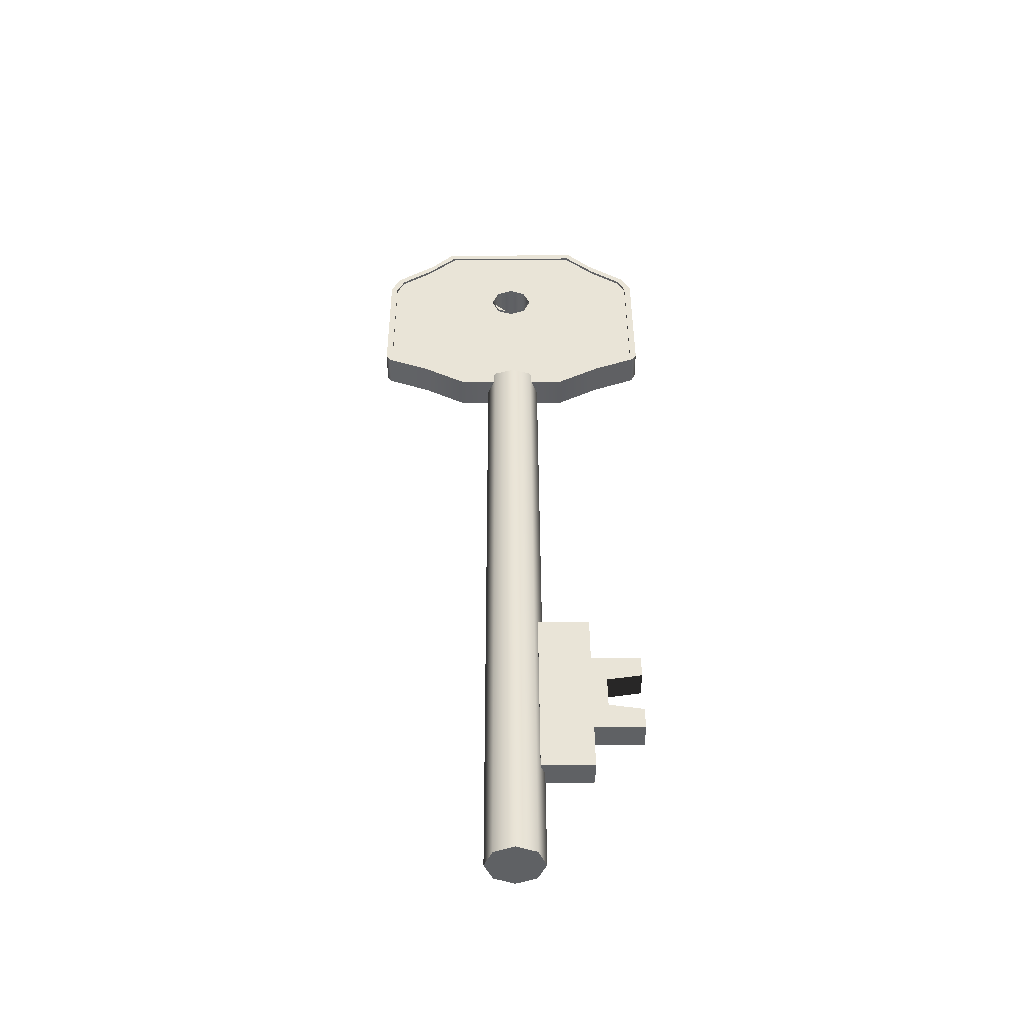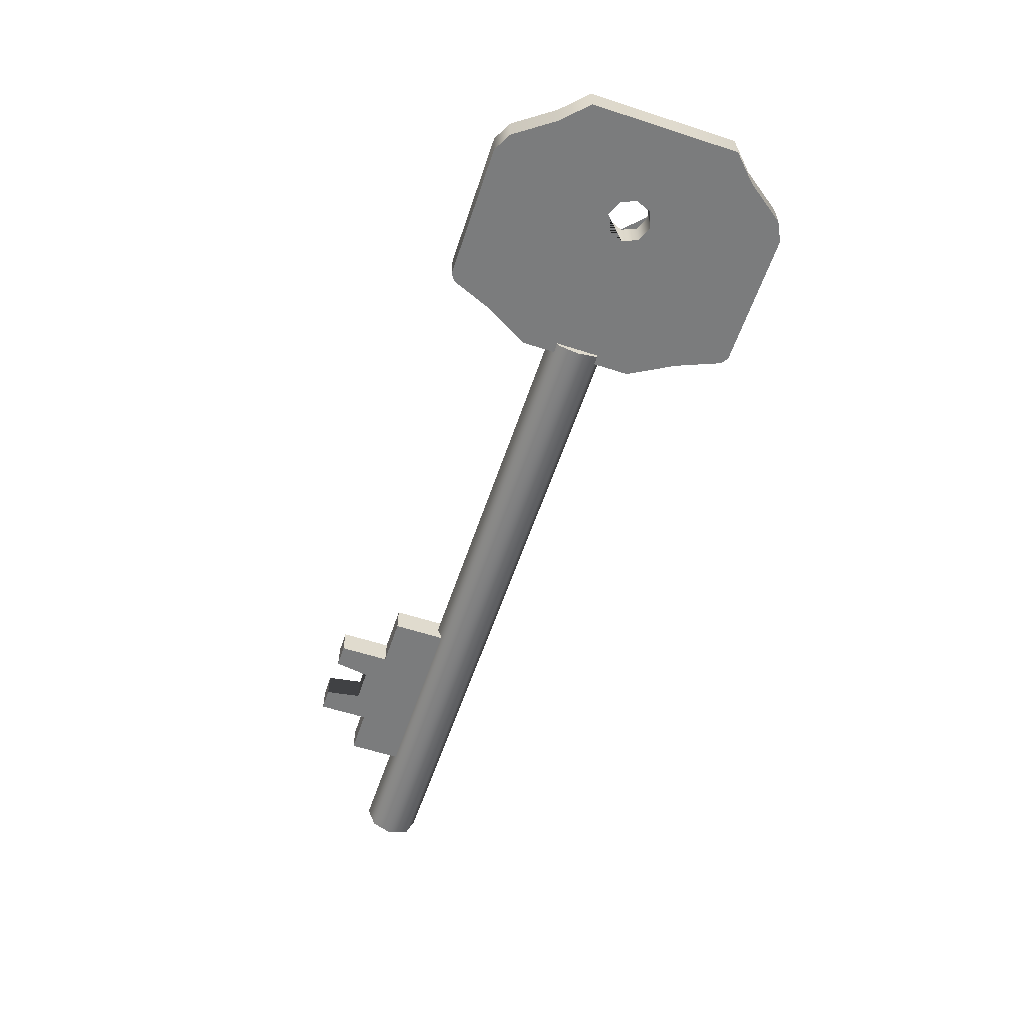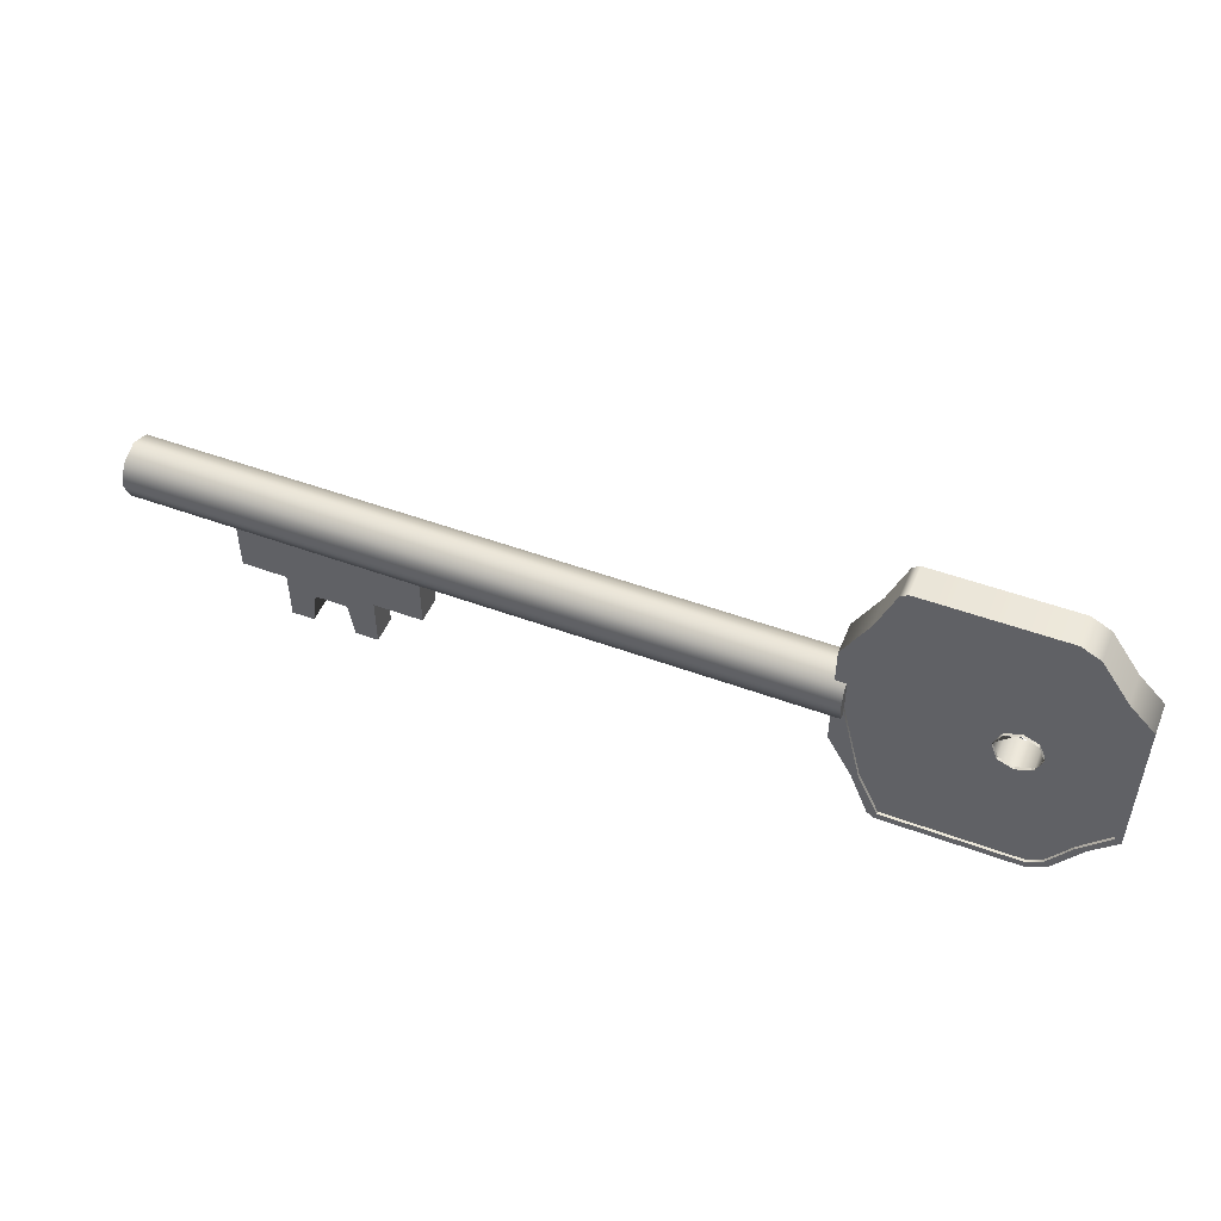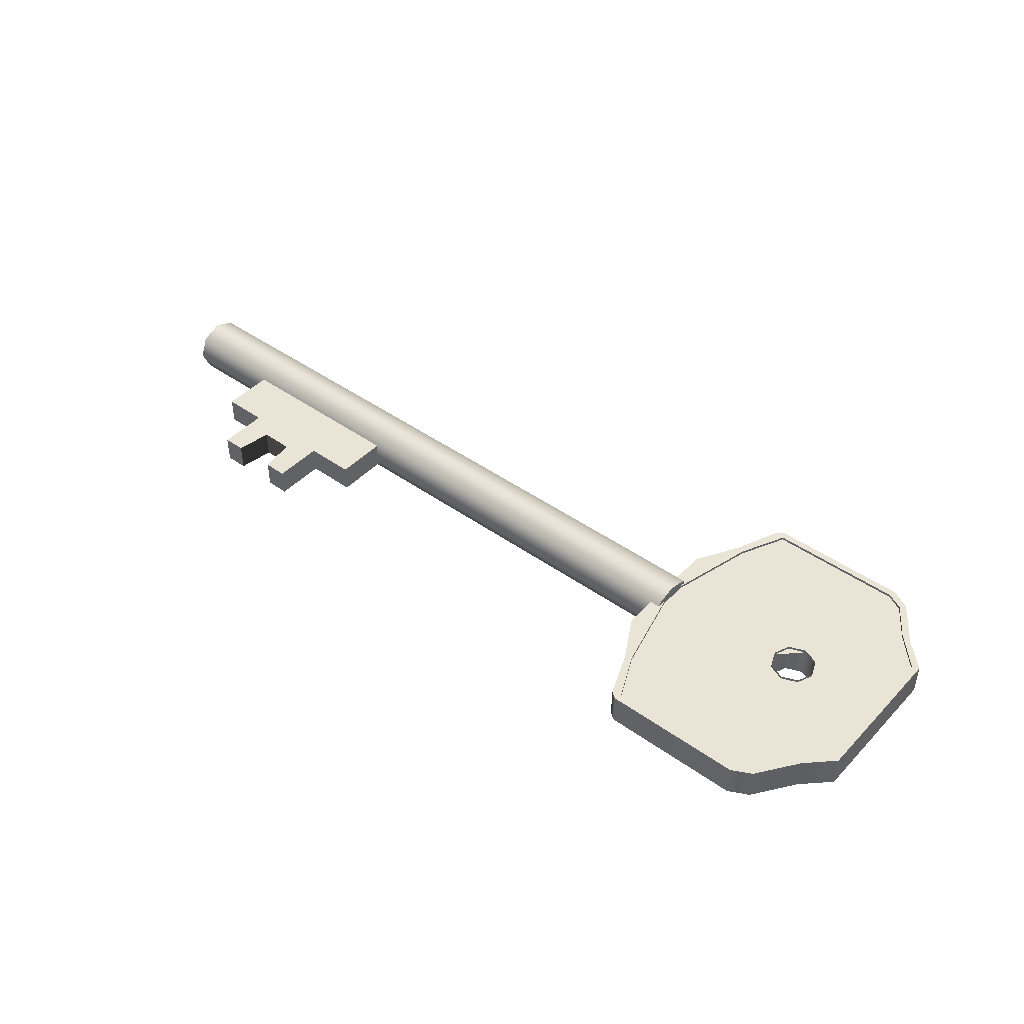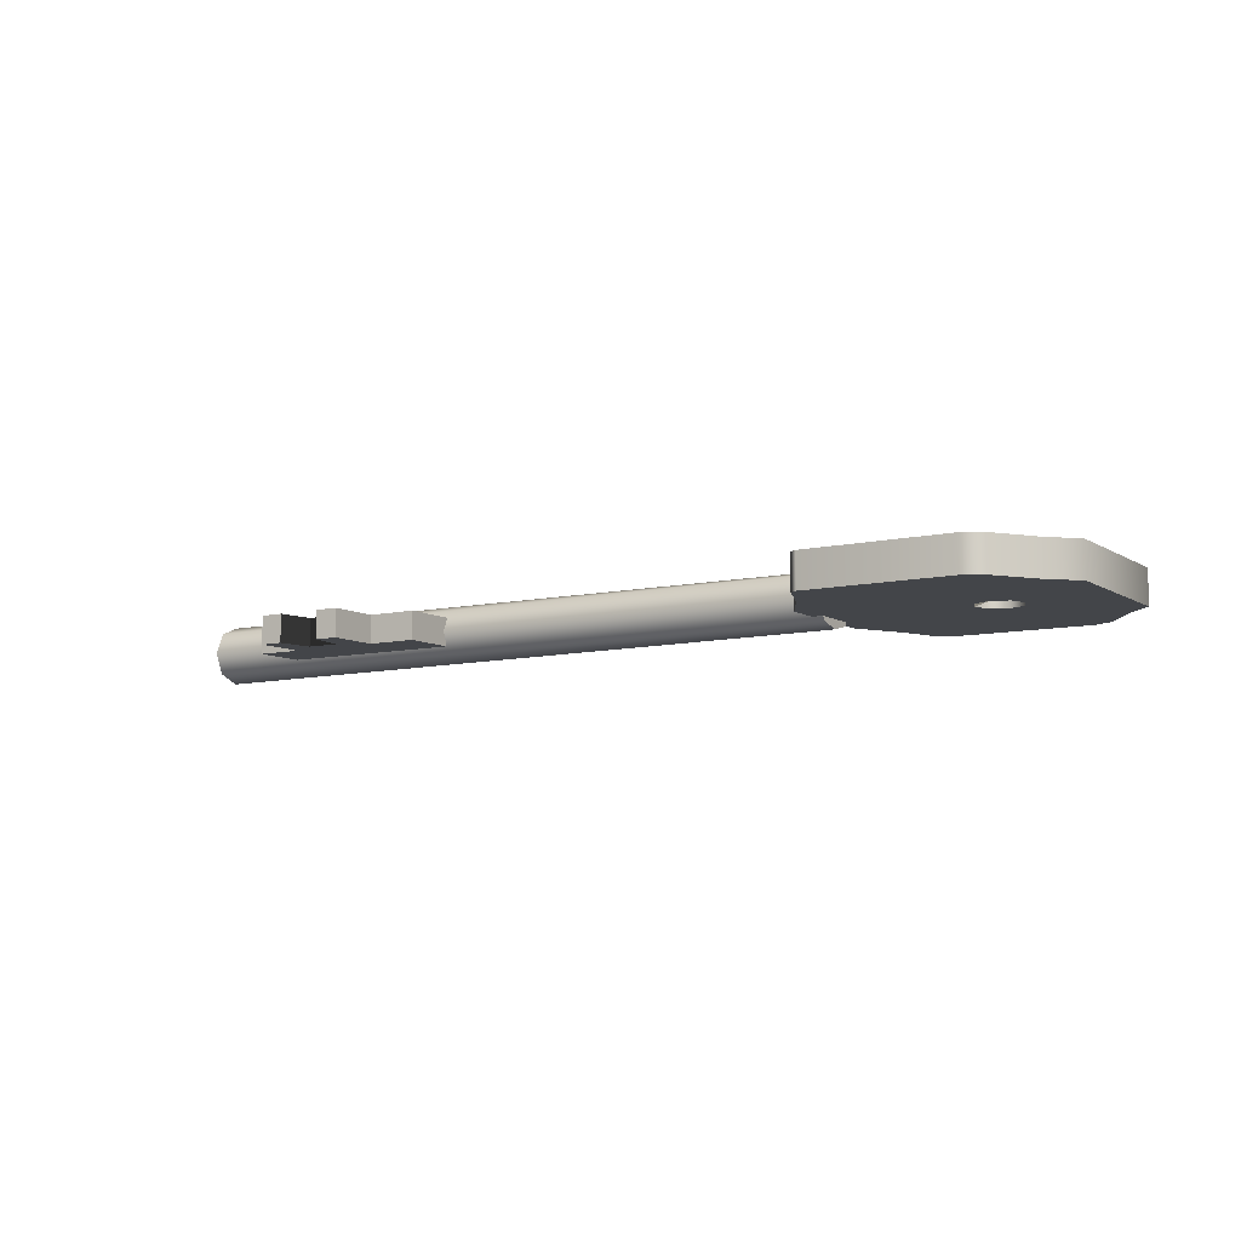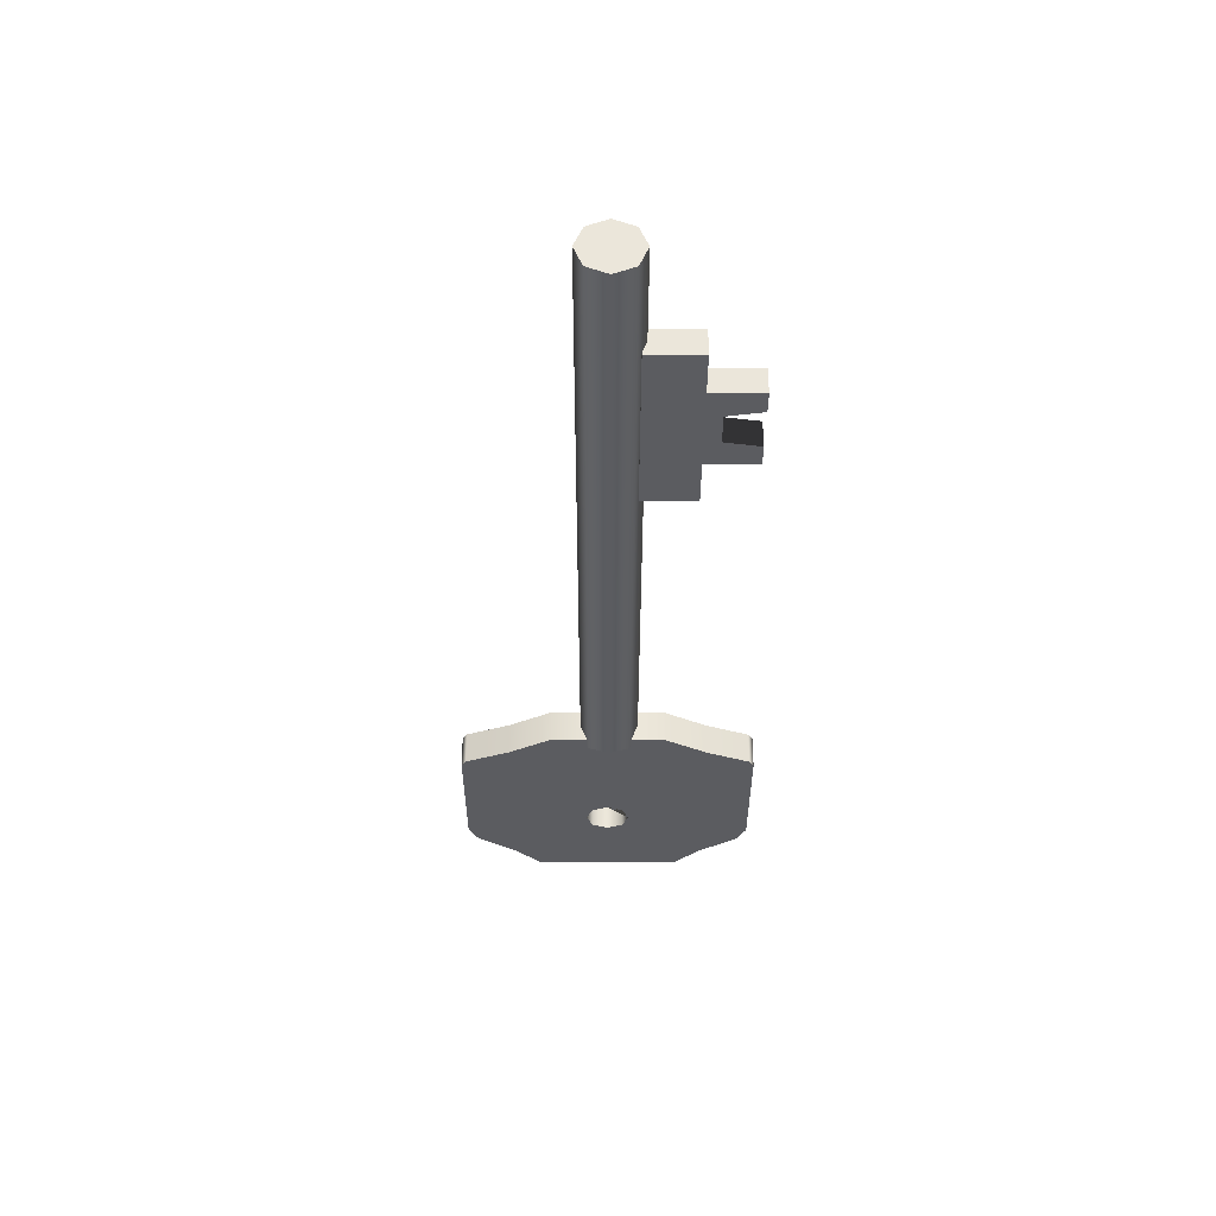
<metadata>
{"format":"obj","ext":"obj","renderer":"f3d","projection":"perspective","resolution":1024,"background":"white","views":[{"elev":43.4,"azim":89.8,"up":"+Y"},{"elev":-58.6,"azim":-108.5,"up":"+Y"},{"elev":49.6,"azim":-157.8,"up":"+Z"},{"elev":43.9,"azim":-140.1,"up":"+Y"},{"elev":-8.6,"azim":-147.8,"up":"+Y"},{"elev":-35.2,"azim":89.9,"up":"+Y"}]}
</metadata>
<code>
g default
v 6.793 -0.2946 0.9378
v 6.793 0.001993 1.061
v 6.793 0.2986 0.9378
v 6.793 0.4214 0.6413
v 6.793 0.2986 0.3447
v 6.793 0.001993 0.2218
v 6.793 -0.2946 0.3447
v 6.793 -0.4174 0.6413
v -3.109 -0.2946 0.9378
v -3.109 0.001993 1.061
v -3.109 0.2986 0.9378
v -3.109 0.3828 0.6413
v -3.109 0.2986 0.3447
v -3.109 0.001993 0.2218
v -3.109 -0.2946 0.3447
v -3.109 -0.3657 0.6413
v 6.793 0.001993 0.6413
v -3.109 0.001993 0.6413
g pCylinder2 clef_deux
f 1 2 10 9
f 2 3 11 10
f 3 4 12 11
f 4 5 13 12
f 5 6 14 13
f 6 7 15 14
f 7 8 16 15
f 8 1 9 16
f 2 1 17
f 3 2 17
f 4 3 17
f 5 4 17
f 6 5 17
f 7 6 17
f 8 7 17
f 1 8 17
f 9 10 18
f 10 11 18
f 11 12 18
f 12 13 18
f 13 14 18
f 14 15 18
f 15 16 18
f 16 9 18
g default
v -3.686 -0.2362 2.837
v -3.58 -0.2362 2.766
v -3.58 0.2362 2.766
v -3.686 0.2362 2.837
v -2.958 0.2362 1.485
v -3.32 0.2362 2.126
v -3.32 -0.2362 2.126
v -2.958 -0.2362 1.485
v -4.722 0.2362 2.837
v -4.722 -0.2362 2.837
v -2.958 -0.2362 0.662
v -2.958 0.2362 0.662
v -3.32 0.2362 -0.8025
v -2.958 0.2362 -0.1611
v -5.659 0.2362 2.837
v -5.659 -0.2362 2.837
v -4.858 -0.2362 1.485
v -4.015 -0.2362 0.662
v -2.958 -0.2362 -0.1611
v -5.937 -0.2362 2.692
v -5.937 0.2362 2.692
v -4.943 0.2362 0.6624
v -3.32 -0.2362 -0.8025
v -4.943 -0.2362 0.6624
v -6.345 -0.2362 2.114
v -6.345 0.2362 2.114
v -6.712 0.2362 1.749
v -5.038 -0.2362 0.8909
v -5.266 -0.2362 0.9854
v -5.266 0.2362 0.9854
v -5.038 0.2362 0.8909
v -3.58 0.2362 -1.442
v -3.686 0.2362 -1.513
v -6.712 -0.2362 1.749
v -4.858 -0.2362 -0.1611
v -5.494 -0.2362 0.8909
v -5.494 0.2362 0.8909
v -3.58 -0.2362 -1.442
v -5.588 -0.2362 0.6624
v -5.588 0.2362 0.6624
v -5.266 -0.2362 0.3401
v -5.038 -0.2362 0.4346
v -5.038 0.2362 0.4346
v -5.266 0.2362 0.3401
v -6.712 0.2362 0.662
v -4.722 0.2362 -1.513
v -5.494 -0.2362 0.4346
v -5.494 0.2362 0.4346
v -3.686 -0.2362 -1.513
v -6.712 -0.2362 0.662
v -5.7 -0.2362 0.662
v -4.722 -0.2362 -1.513
v -6.345 0.2362 -0.7904
v -6.712 0.2362 -0.4255
v -6.712 -0.2362 -0.4255
v -6.345 -0.2362 -0.7904
v -5.937 0.2362 -1.369
v -5.659 -0.2362 -1.513
v -5.659 0.2362 -1.513
v -5.937 -0.2362 -1.369
v -3.41 0.2362 2.083
v -3.716 0.2362 2.737
v -4.722 0.2362 2.737
v -3.058 0.2362 0.662
v -3.058 0.2362 1.459
v -3.058 0.2362 -0.1349
v -3.41 0.2362 -0.7589
v -3.661 0.2362 -1.376
v -3.716 0.2362 -1.413
v -6.191 0.2362 2.158
v -5.87 0.2362 2.615
v -5.634 0.2362 2.737
v -4.722 0.2362 -1.413
v -5.87 0.2362 -1.291
v -5.634 0.2362 -1.413
v -6.191 0.2362 -0.8342
v -6.612 0.2362 1.708
v -6.612 0.2362 0.662
v -6.612 0.2362 -0.3839
v -3.41 0.1971 2.083
v -4.751 0.1971 1.548
v -4.722 0.1971 2.737
v -3.716 0.1971 2.737
v -3.058 0.1971 0.662
v -4.843 0.1971 0.6624
v -3.41 0.1971 -0.7589
v -4.751 0.1971 -0.2244
v -6.191 0.1971 2.158
v -5.87 0.1971 2.615
v -5.634 0.1971 2.737
v -4.722 0.1971 -1.413
v -3.716 0.1971 -1.413
v -5.87 0.1971 -1.291
v -5.634 0.1971 -1.413
v -6.191 0.1971 -0.8342
v -5.494 0.1971 0.4346
v -6.345 0.1971 -0.7904
v -5.7 0.1971 0.662
v -5.588 0.1971 0.6624
v -5.038 0.1971 0.8909
v -4.943 0.1971 0.6624
v -5.266 0.1971 0.9854
v -4.858 0.1971 1.485
v -4.858 0.1971 -0.1611
v -5.266 0.1971 0.3401
v -5.038 0.1971 0.4346
v -5.494 0.1971 0.8909
v -6.345 0.1971 2.114
v -6.612 0.1971 1.708
v -6.191 0.1971 2.158
v -5.7 0.1971 0.662
v -6.612 0.1971 0.662
v -6.191 0.1971 -0.8342
v -6.612 0.1971 -0.3839
g clef_deux pCube10
f 19 20 21 22
f 21 20 25 24
f 25 26 23 24
f 27 28 19 22
f 23 26 29 30
f 98 99 100 101
f 82 79 83
f 33 34 28 27
f 28 35 25 19
f 20 19 25
f 26 25 36 29
f 30 29 37 32
f 84 85 82
f 38 34 33 39
f 102 103 99 98
f 29 36 41 37
f 25 35 42 36
f 32 37 41 31
f 43 38 39 44
f 104 105 103 102
f 46 47 48 49
f 42 46 49 40
f 86 87 85
f 36 42 53 41
f 47 54 55 48
f 99 106 107 108
f 56 50 31 41
f 45 52 43 44
f 54 57 58 55
f 59 60 61 62
f 127 128 129 130
f 109 105 104 110
f 65 59 62 66
f 51 50 56 67
f 34 35 28
f 68 69 43 52
f 41 53 70 67
f 63 68 52 45
f 70 64 51 67
f 130 129 131 132
f 73 74 69 68
f 72 73 68 63
f 76 77 64 70
f 41 67 56
f 74 73 72 71
f 71 75 78 74
f 76 78 75 77
f 112 111 113 105
f 60 42 40 61
f 53 74 78 76
f 57 65 66 58
f 114 115 116 117
f 42 60 59 53
f 119 118 120 121
f 54 43 69 57
f 122 115 114 123
f 122 123 124 119
f 121 120 125 126
f 126 125 117 116
f 99 108 100
f 112 105 109
f 22 21 80
f 21 24 79 80
f 27 22 80 81
f 24 23 83 79
f 23 30 82 83
f 32 31 85 84
f 30 32 84 82
f 119 121 99 103
f 122 119 103 105
f 50 51 87 86
f 31 50 86 85
f 121 126 106 99
f 44 39 89 88
f 39 33 90 89
f 51 64 91 87
f 77 75 92 93
f 75 71 94 92
f 115 122 105 113
f 33 27 81 90
f 64 77 93 91
f 45 44 88 95
f 63 45 95 96
f 71 72 97 94
f 72 63 96 97
f 35 47 46 42
f 35 43 54 47
f 74 65 57 69
f 53 59 65 74
f 34 38 43 35
f 53 76 70
f 81 80 101 100
f 80 79 98 101
f 79 82 102 98
f 82 85 104 102
f 88 89 107 106
f 89 90 108 107
f 85 87 110 104
f 87 91 109 110
f 93 92 111 112
f 92 94 113 111
f 58 66 114 117
f 40 49 118 119
f 49 48 120 118
f 66 62 123 114
f 62 61 124 123
f 61 40 119 124
f 48 55 125 120
f 55 58 117 125
f 90 81 100 108
f 91 93 112 109
f 44 88 106 126
f 94 71 115 113
f 95 88 128 127
f 96 95 127 130
f 94 97 132 131
f 97 96 130 132
g default
v 2.621 0.2005 -0.471
v 3.337 0.2005 -0.471
v 2.621 -0.1965 -0.471
v 3.337 -0.1965 -0.471
v 2.621 -0.1965 0.2874
v 3.337 -0.1965 0.2874
v 2.621 0.2005 0.2874
v 3.337 0.2005 0.2874
g clef_deux pCube11
f 133 134 136 135
f 135 136 138 137
f 137 138 140 139
f 139 140 134 133
f 134 140 138 136
f 139 133 135 137
g default
v 4.628 0.2005 -0.471
v 5.287 0.2005 -0.471
v 4.628 -0.1965 -0.471
v 5.287 -0.1965 -0.471
v 4.628 -0.1965 0.2874
v 5.287 -0.1965 0.2874
v 4.628 0.2005 0.2874
v 5.287 0.2005 0.2874
g clef_deux pCube12
f 141 142 144 143
f 143 144 146 145
f 145 146 148 147
f 147 148 142 141
f 142 148 146 144
f 147 141 143 145
g default
v 3.337 0.2005 -1.196
v 3.671 0.2005 -1.196
v 3.671 -0.1965 -1.196
v 3.337 -0.1965 -1.196
v 3.337 0.2005 0.2874
v 3.337 -0.1965 0.2874
v 3.752 0.2005 -0.6893
v 3.752 -0.1965 -0.6893
v 4.221 0.2005 -0.6893
v 4.221 -0.1965 -0.6893
v 4.301 0.2005 -1.196
v 4.628 0.2005 -1.196
v 4.628 -0.1965 -1.196
v 4.301 -0.1965 -1.196
v 4.628 -0.1965 0.2874
v 4.628 0.2005 0.2874
g clef_deux pCube4
f 149 150 151 152
f 153 149 152 154
f 151 150 155 156
f 156 155 157 158
f 159 160 161 162
f 159 162 158 157
f 154 163 164 153
f 160 164 163 161
f 152 151 156 154
f 157 164 160 159
f 153 164 157 155
f 153 155 150 149
f 163 158 162 161
f 154 156 158 163

</code>
